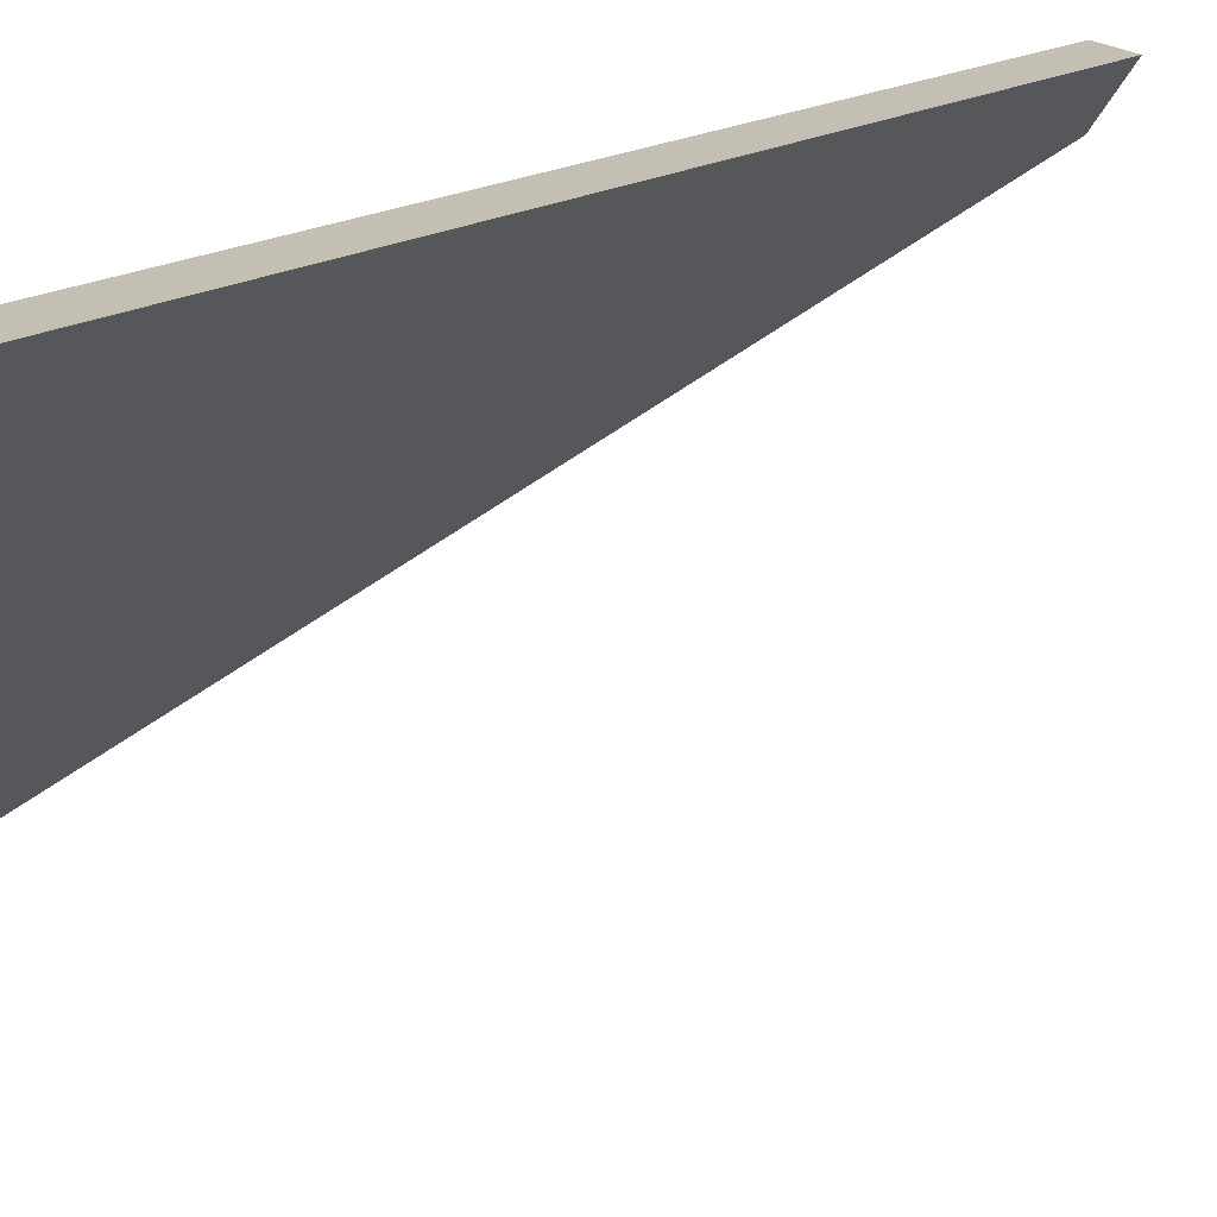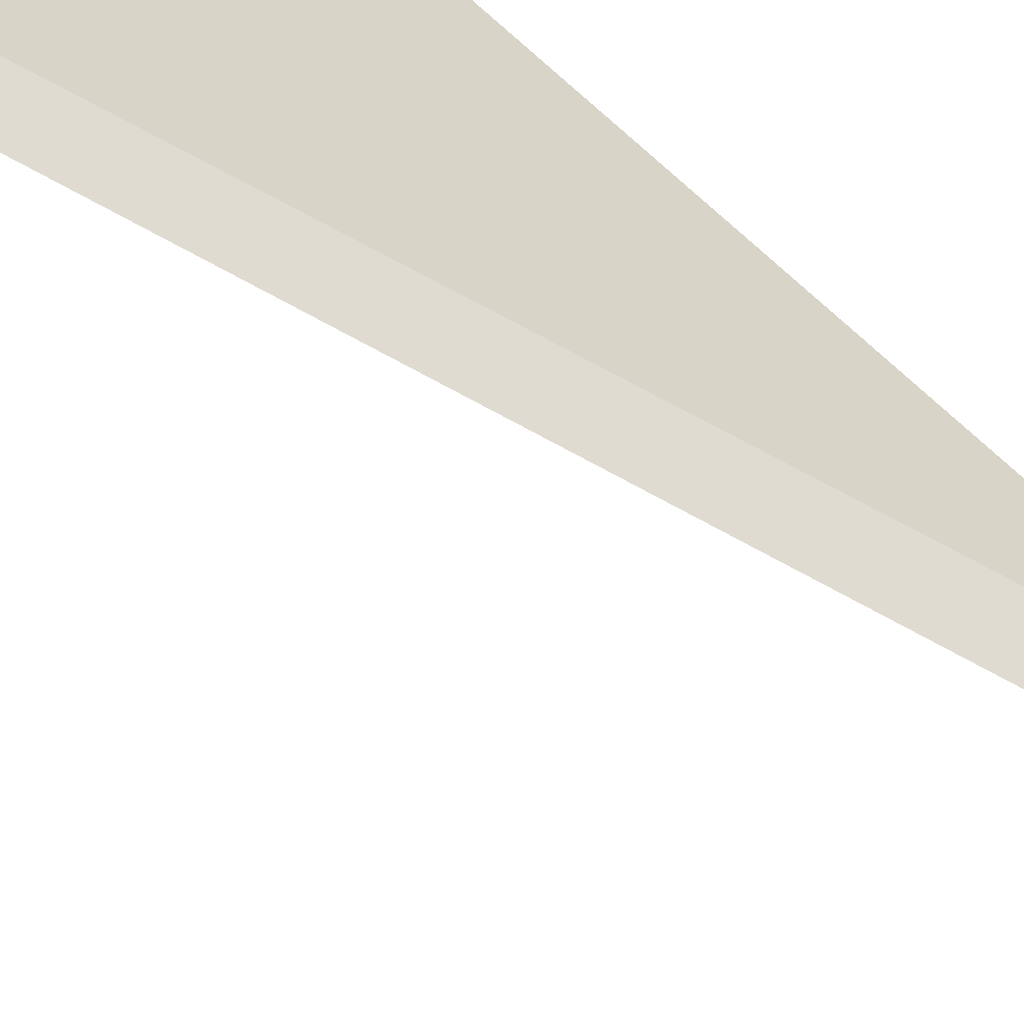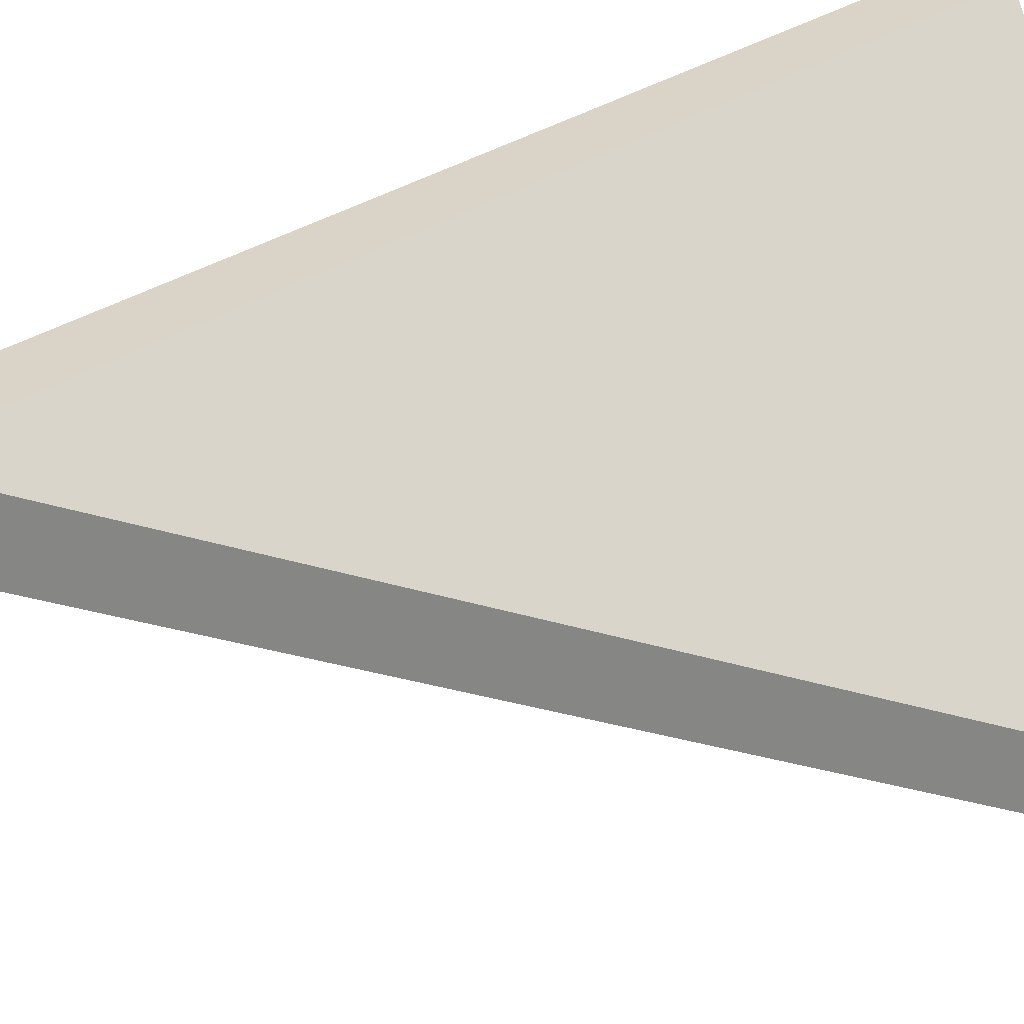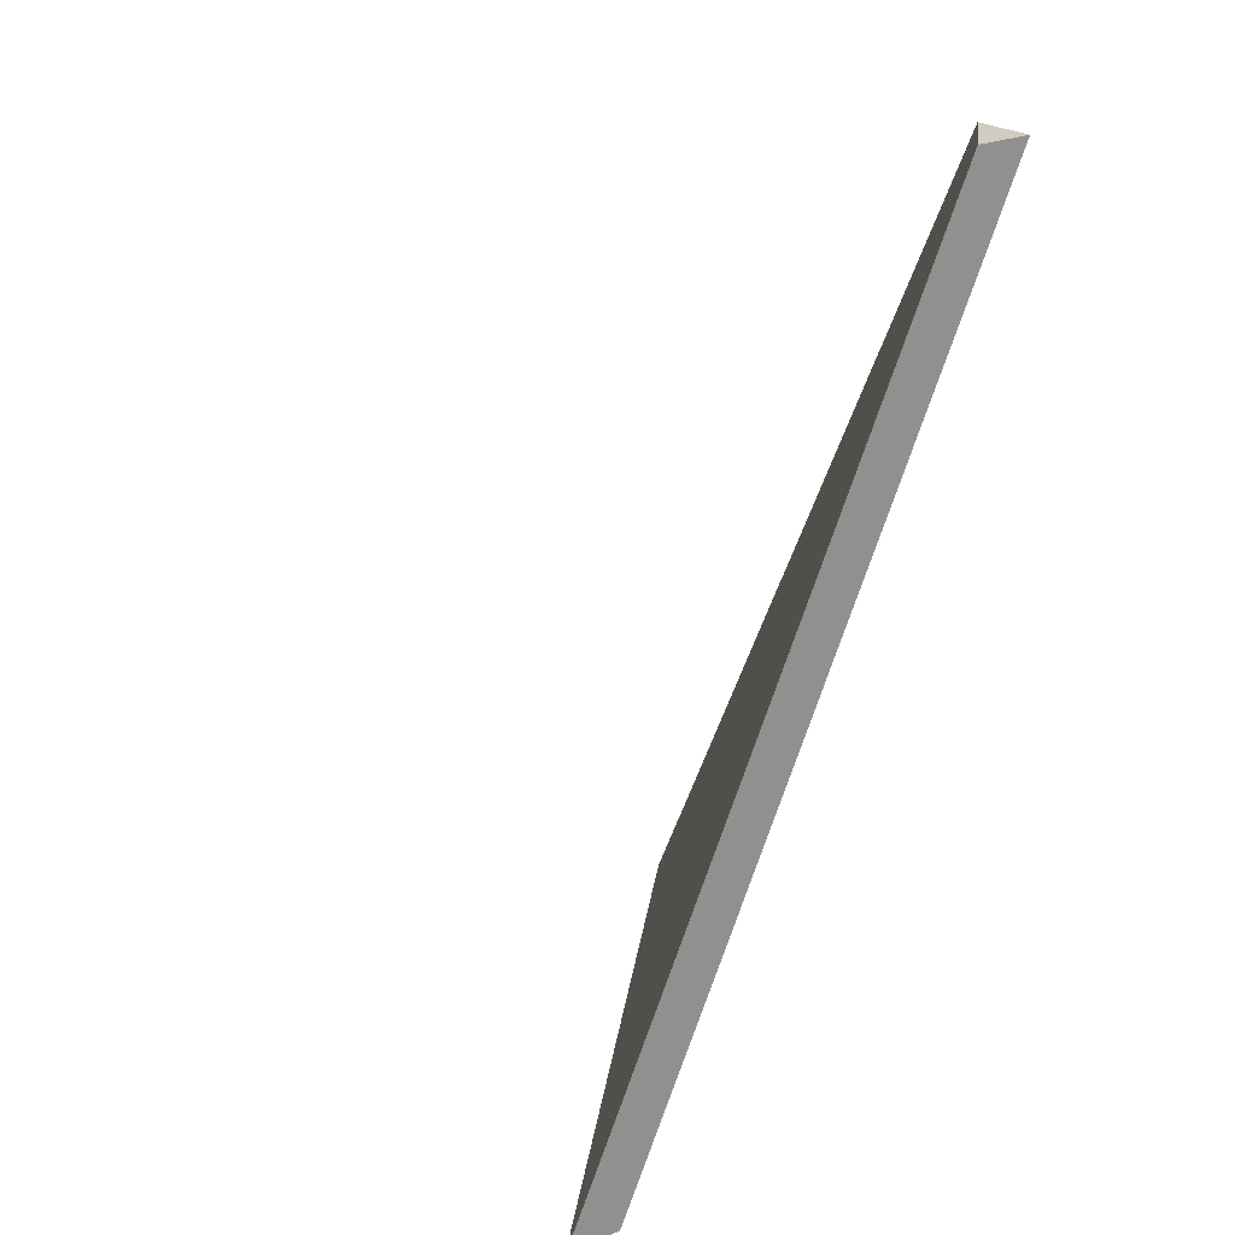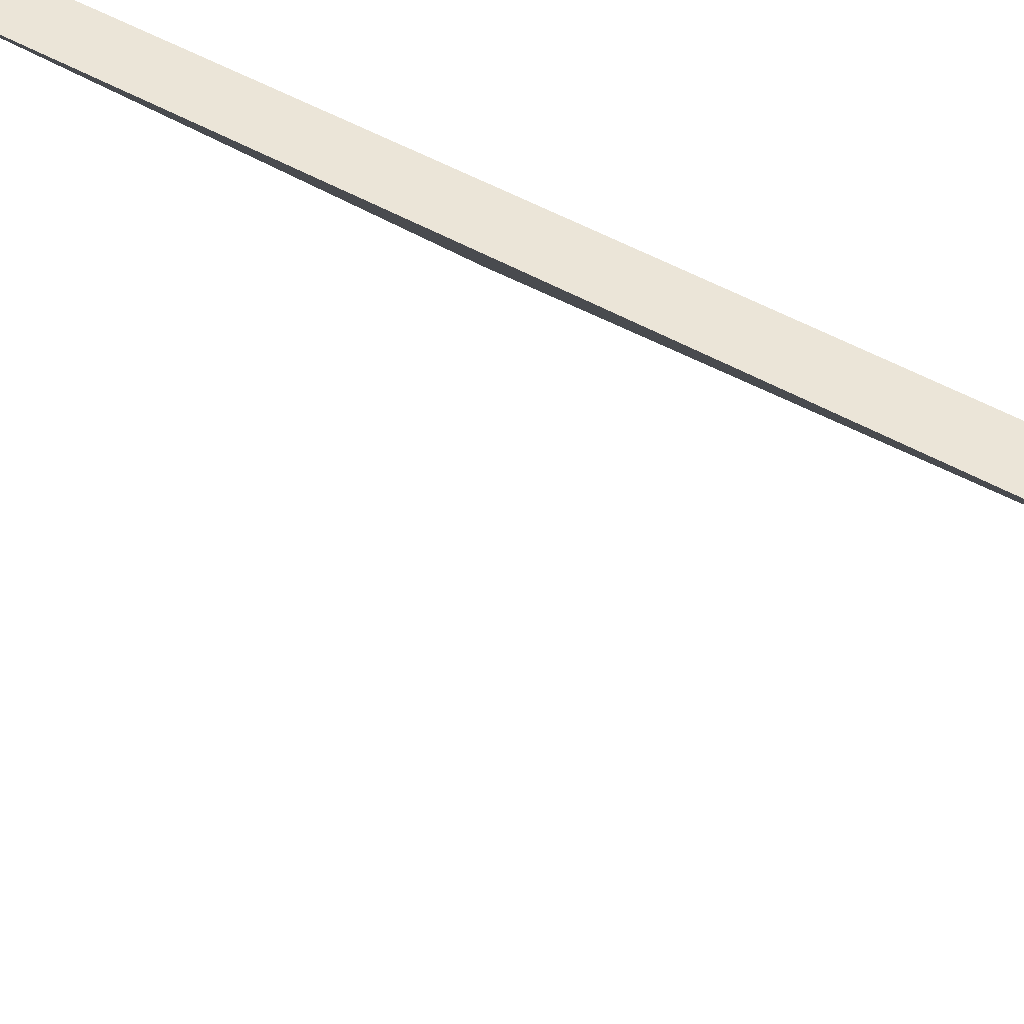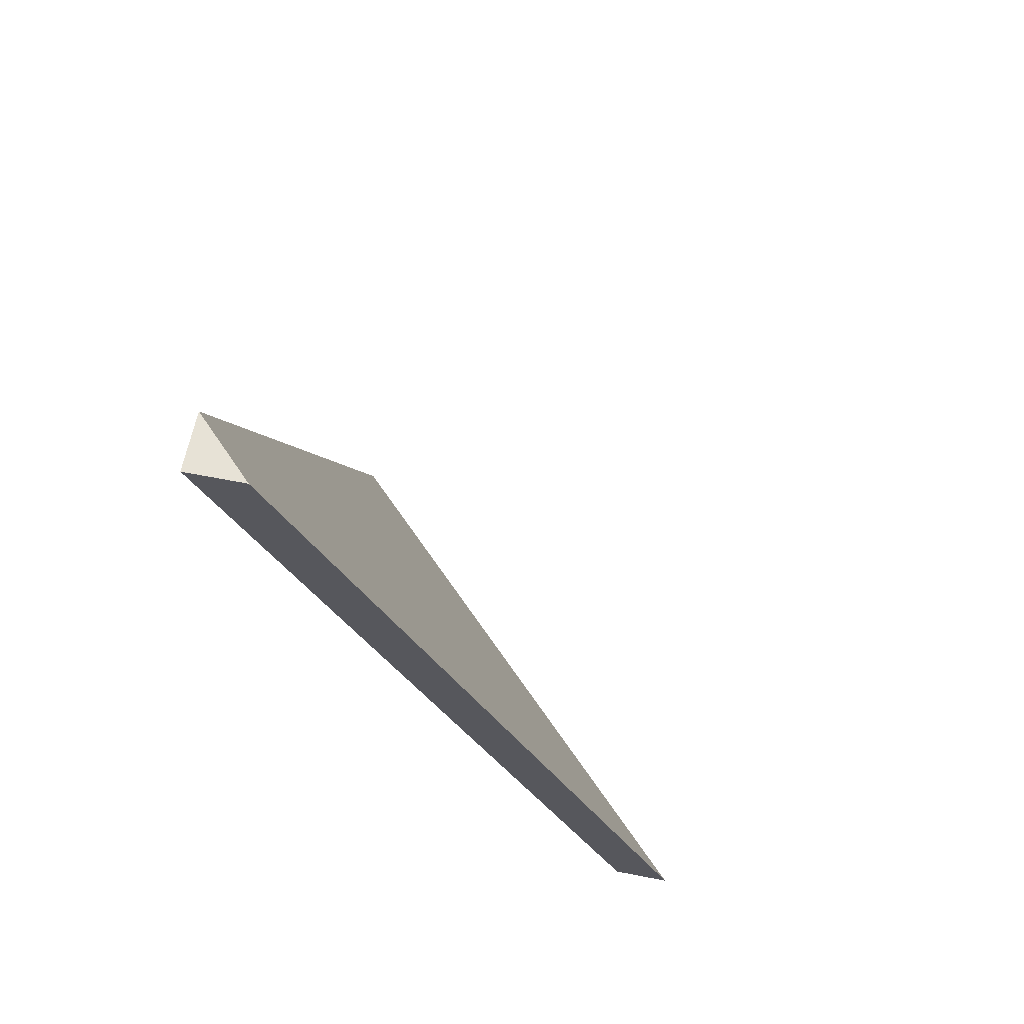
<metadata>
{"format":"obj","ext":"obj","renderer":"f3d","projection":"perspective","resolution":1024,"background":"white","views":[{"elev":17.7,"azim":64.0,"up":"+Z"},{"elev":70.1,"azim":144.4,"up":"+Z"},{"elev":28.4,"azim":-112.0,"up":"+Z"},{"elev":23.8,"azim":-127.3,"up":"+Y"},{"elev":45.7,"azim":149.3,"up":"+Z"},{"elev":63.2,"azim":11.2,"up":"+Y"}]}
</metadata>
<code>
o wall/4574/corner_diagonal
v -64 -240 -48
v -64 0 64
v -64 0 48
v -64 -240 -64
v 48 -240 64
v 64 -240 64
v -48 0 64
v -64 -240 64
f 1 2 3
f 1 3 4
f 1 4 5
f 1 5 2
f 2 5 6
f 2 6 7
f 2 7 3
f 3 7 6
f 3 6 4
f 4 6 5

</code>
